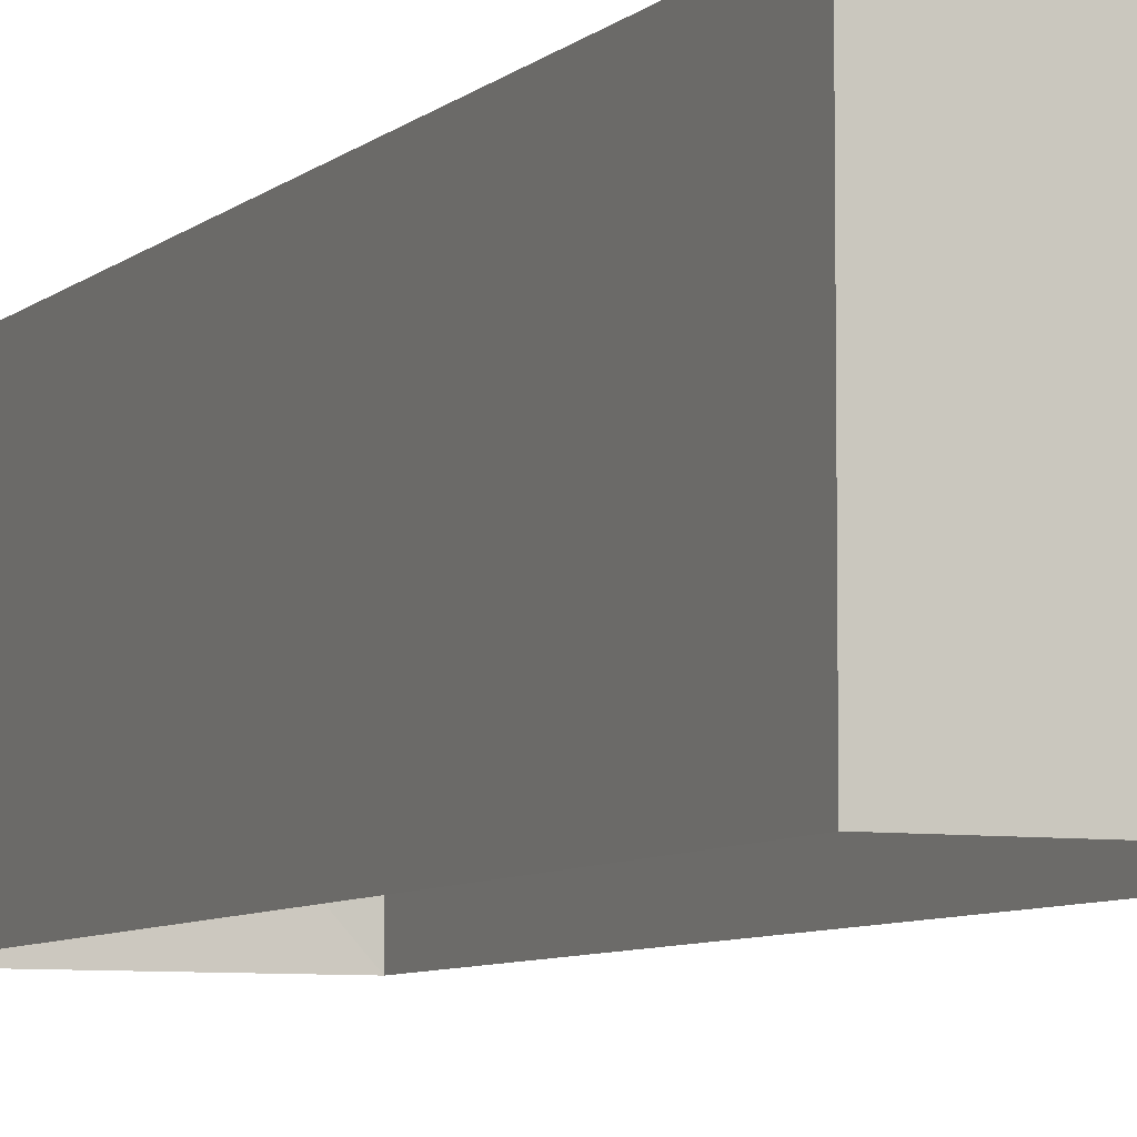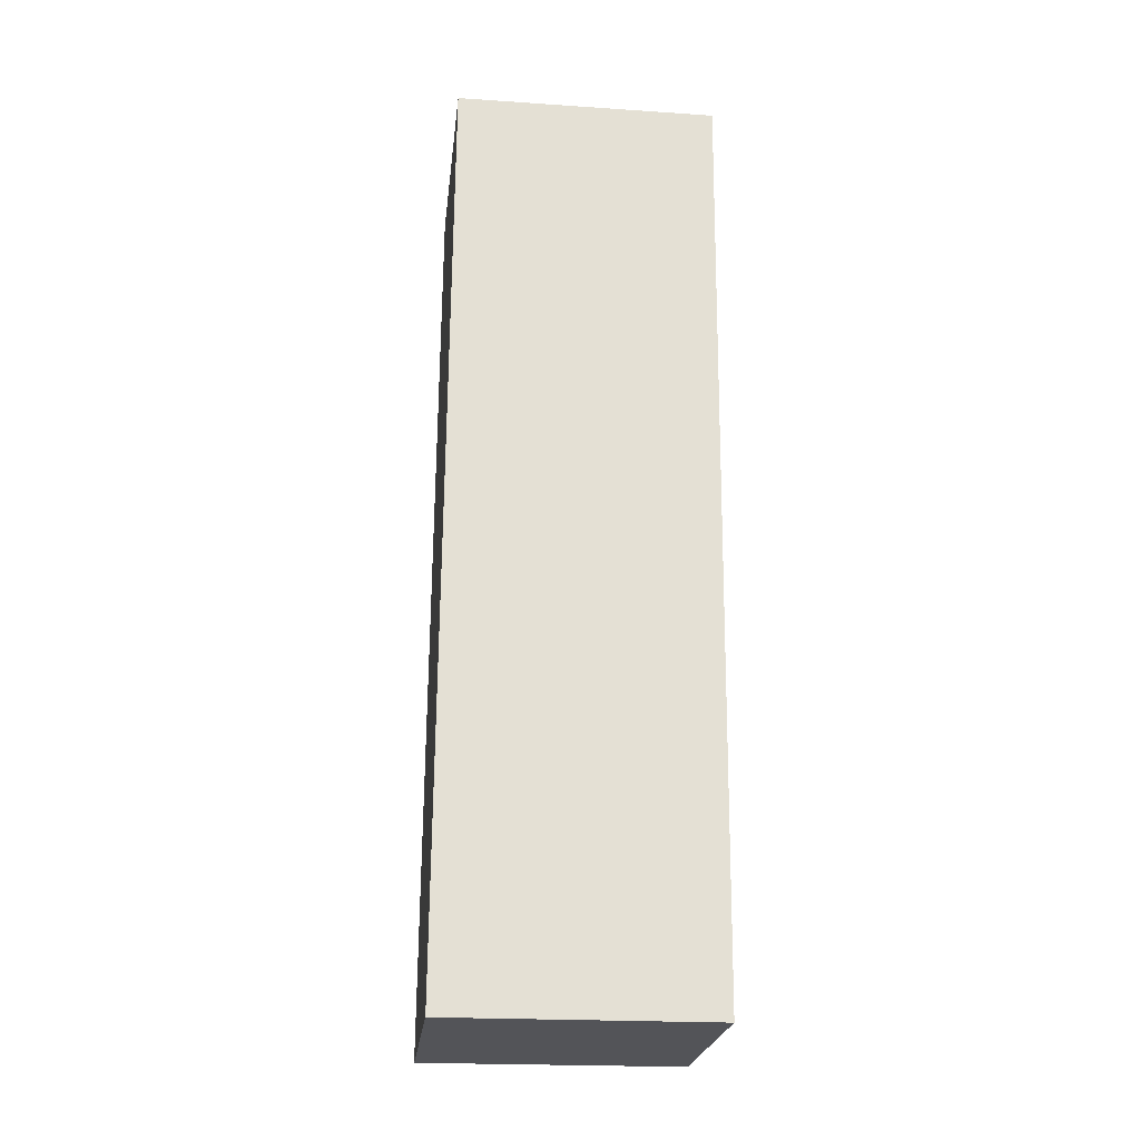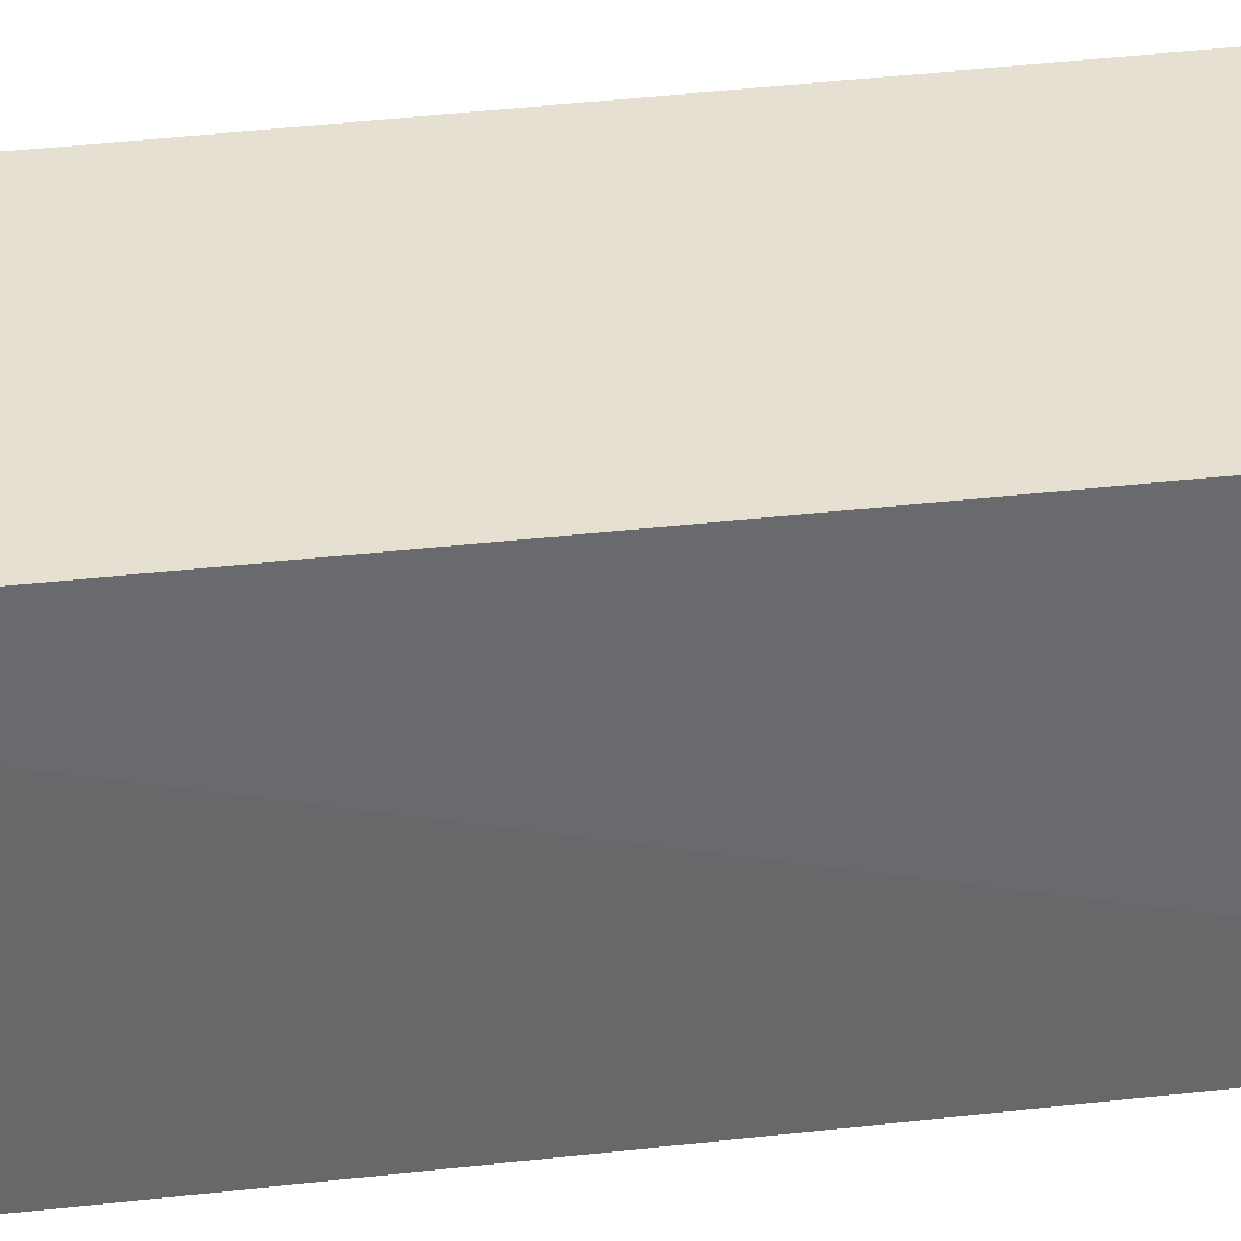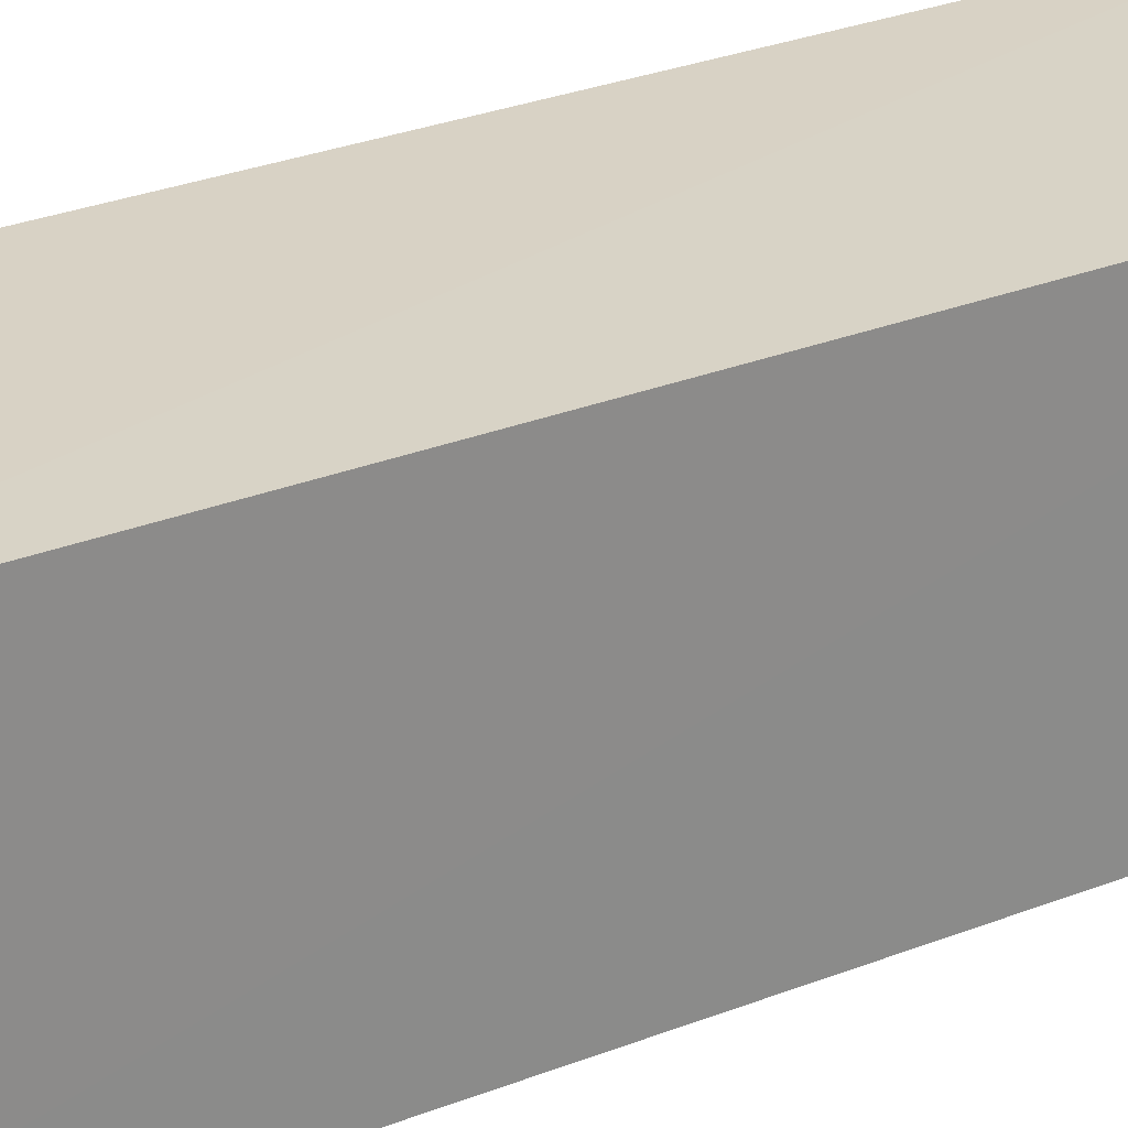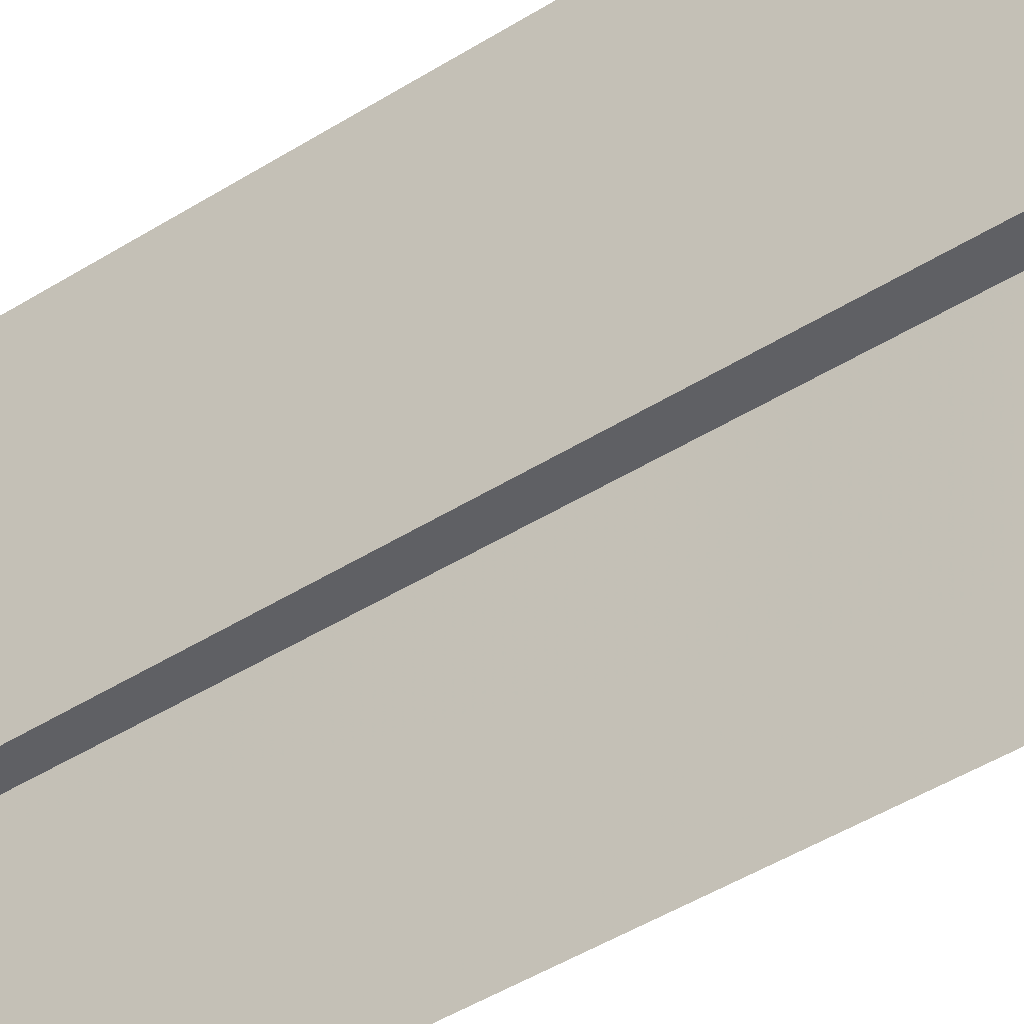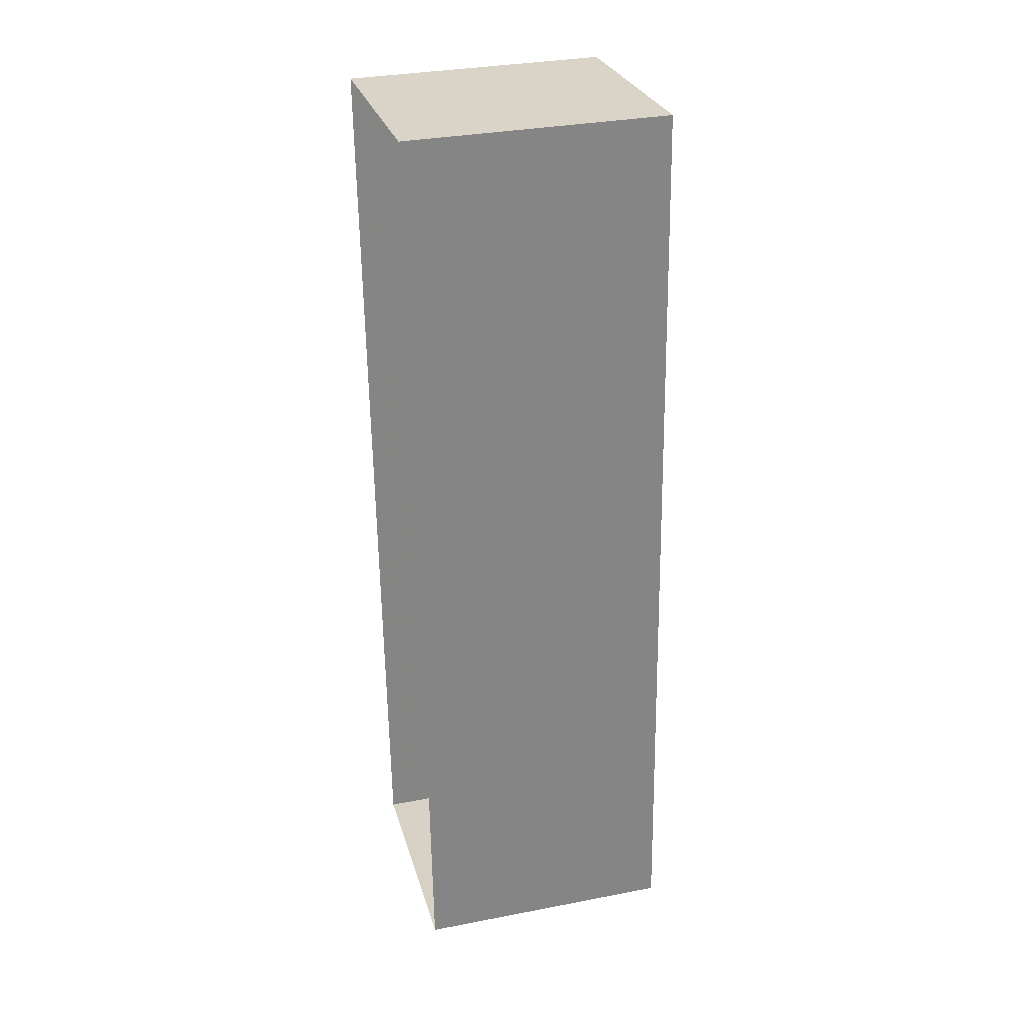
<metadata>
{"format":"obj","ext":"obj","renderer":"f3d","projection":"perspective","resolution":1024,"background":"white","views":[{"elev":-6.8,"azim":-27.5,"up":"+Z"},{"elev":-26.4,"azim":83.6,"up":"+Y"},{"elev":37.9,"azim":78.1,"up":"+Z"},{"elev":27.0,"azim":-125.4,"up":"+Z"},{"elev":-44.5,"azim":123.3,"up":"+Z"},{"elev":31.9,"azim":-105.0,"up":"+Y"}]}
</metadata>
<code>
v -3.732e+05 -1.057e+05 21.41
v -3.732e+05 -1.057e+05 21.41
v -3.732e+05 -1.057e+05 21.41
v -3.732e+05 -1.057e+05 21.41
v -3.732e+05 -1.057e+05 23.07
v -3.732e+05 -1.057e+05 23.07
v -3.732e+05 -1.057e+05 23.07
v -3.732e+05 -1.057e+05 23.07
f 1 2 3
f 1 4 2
f 5 6 7
f 5 8 6
f 7 3 2
f 5 7 2
f 6 4 1
f 6 8 4
f 7 1 3
f 7 6 1
f 5 2 4
f 8 5 4

</code>
